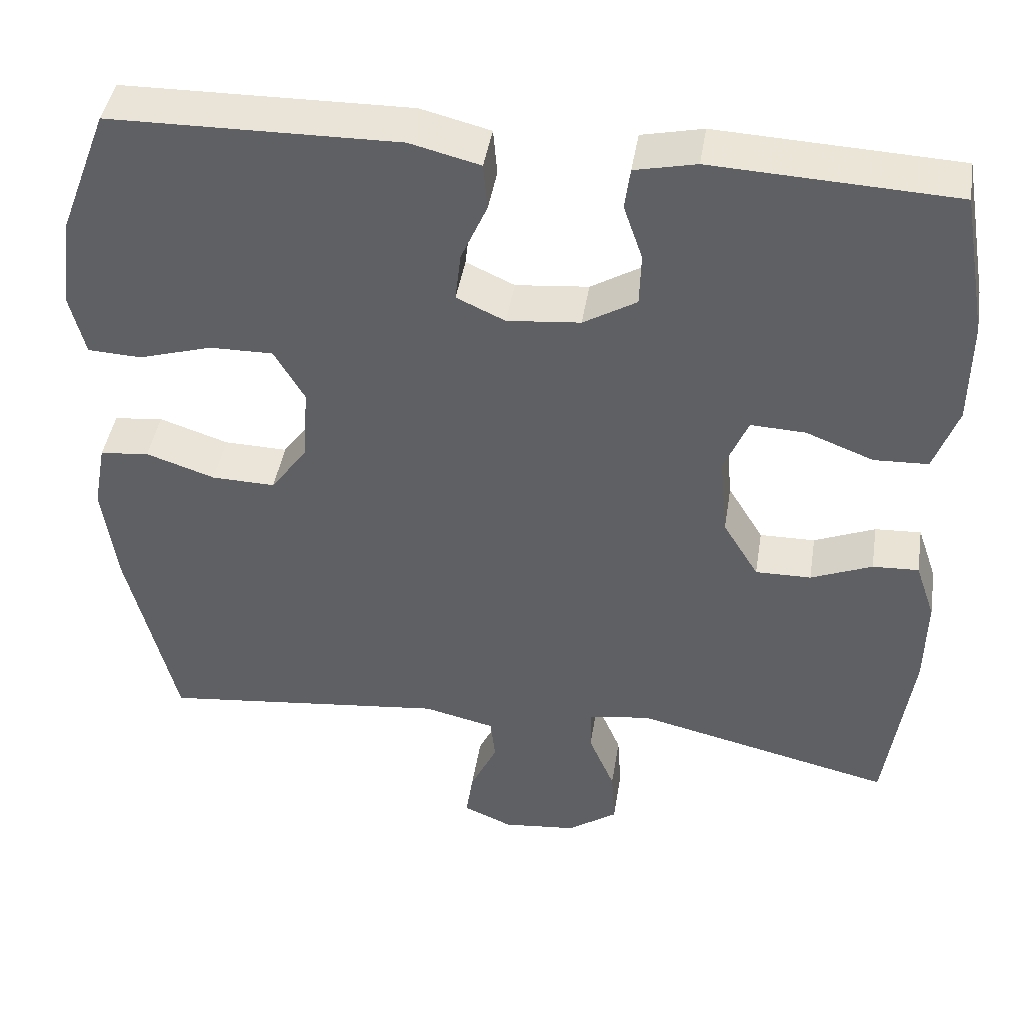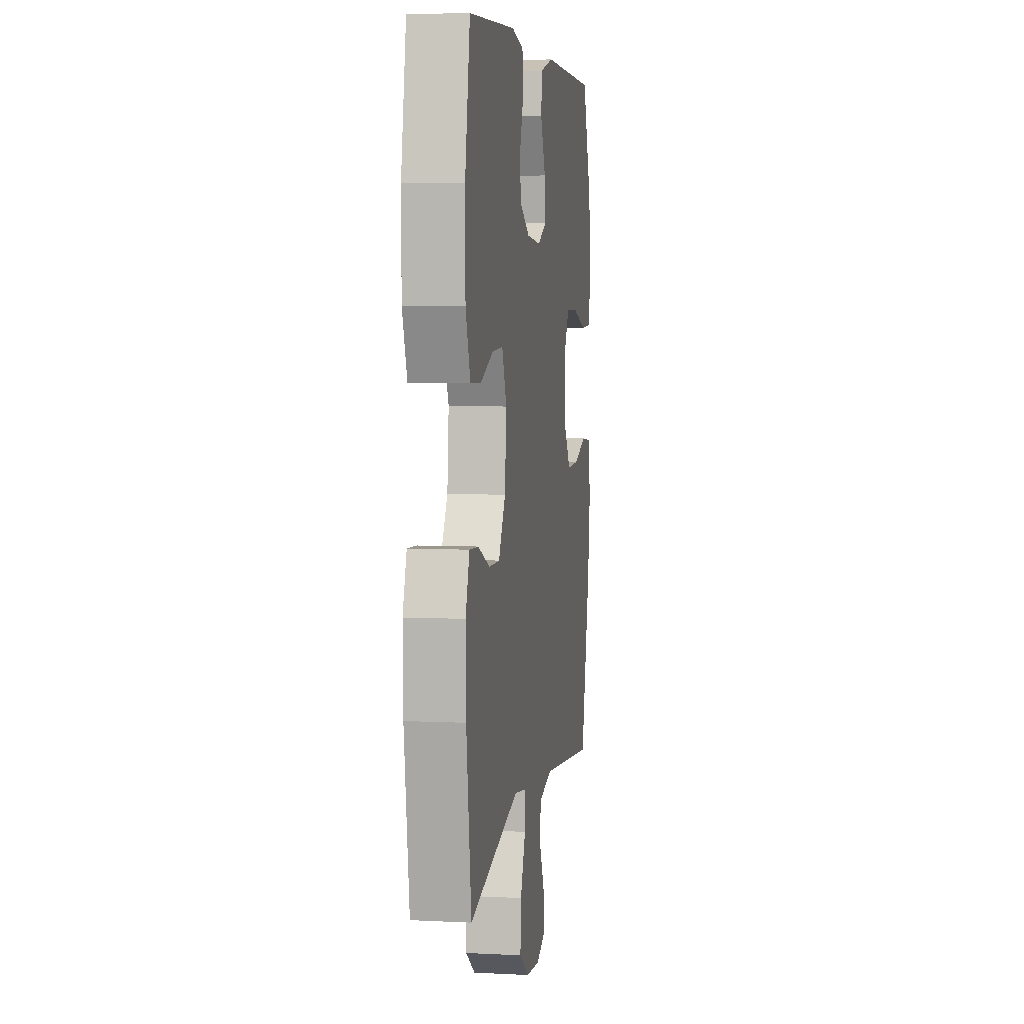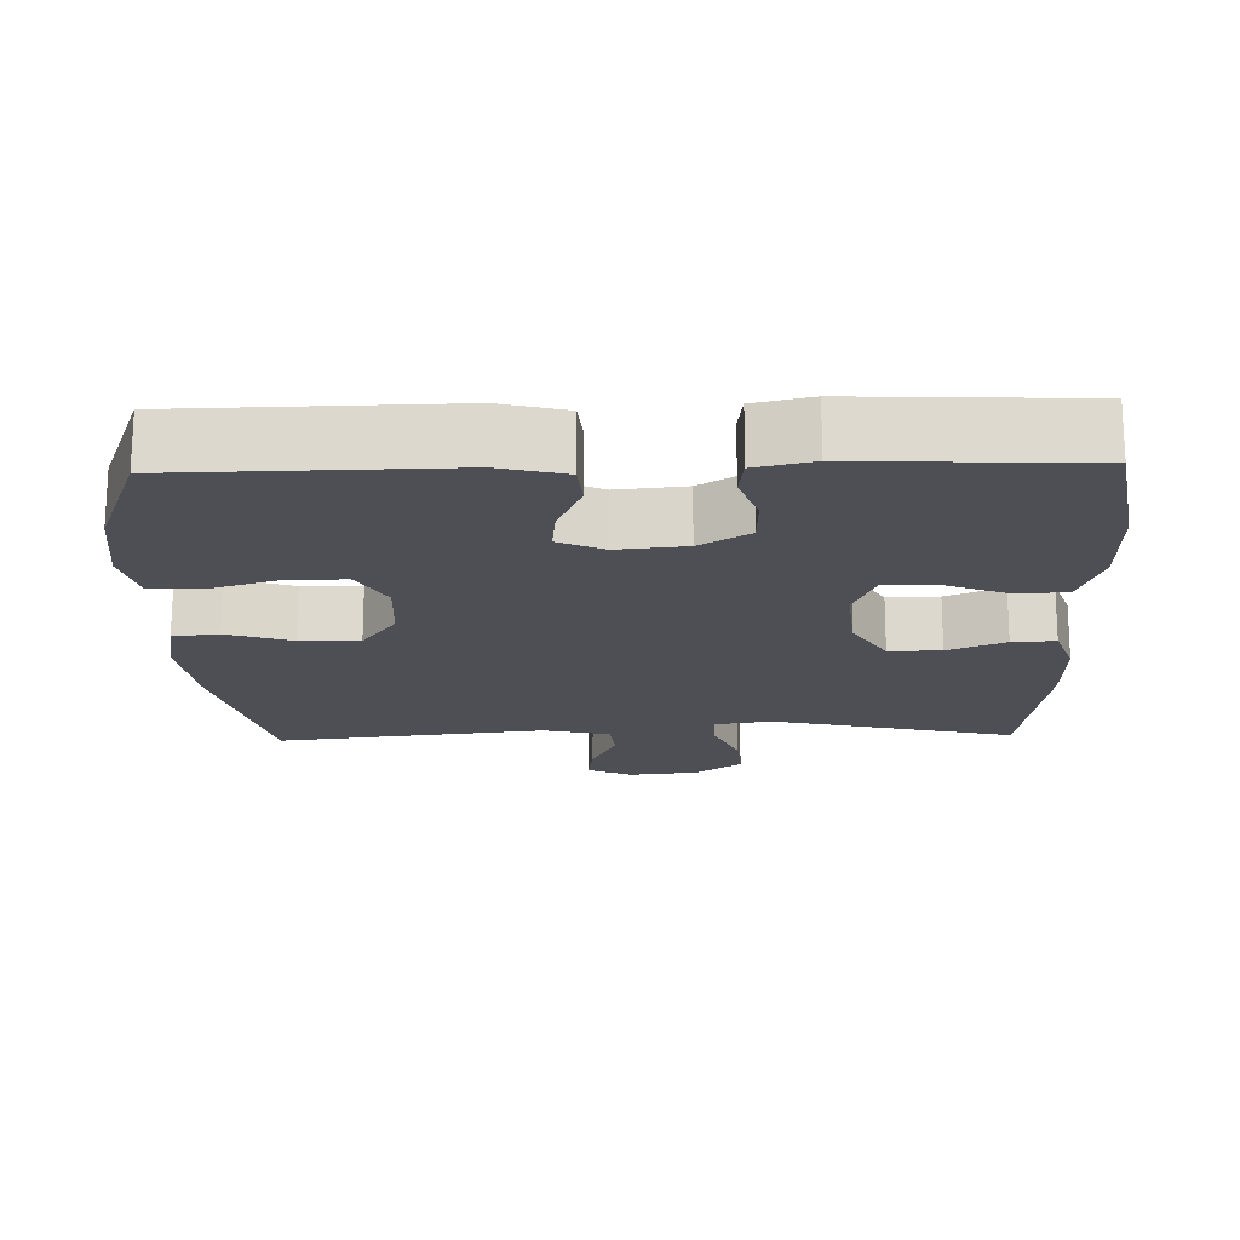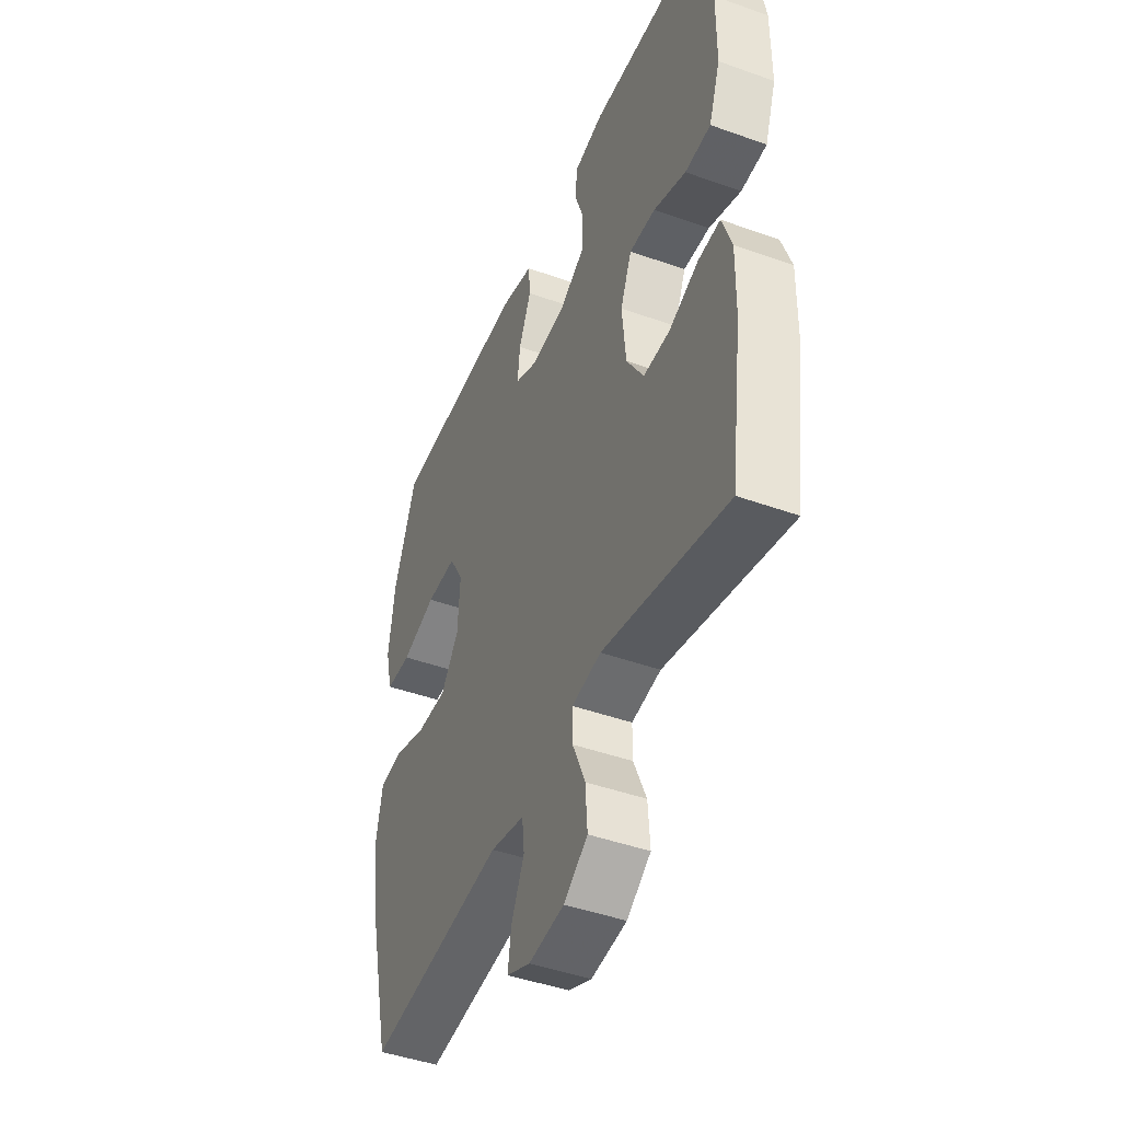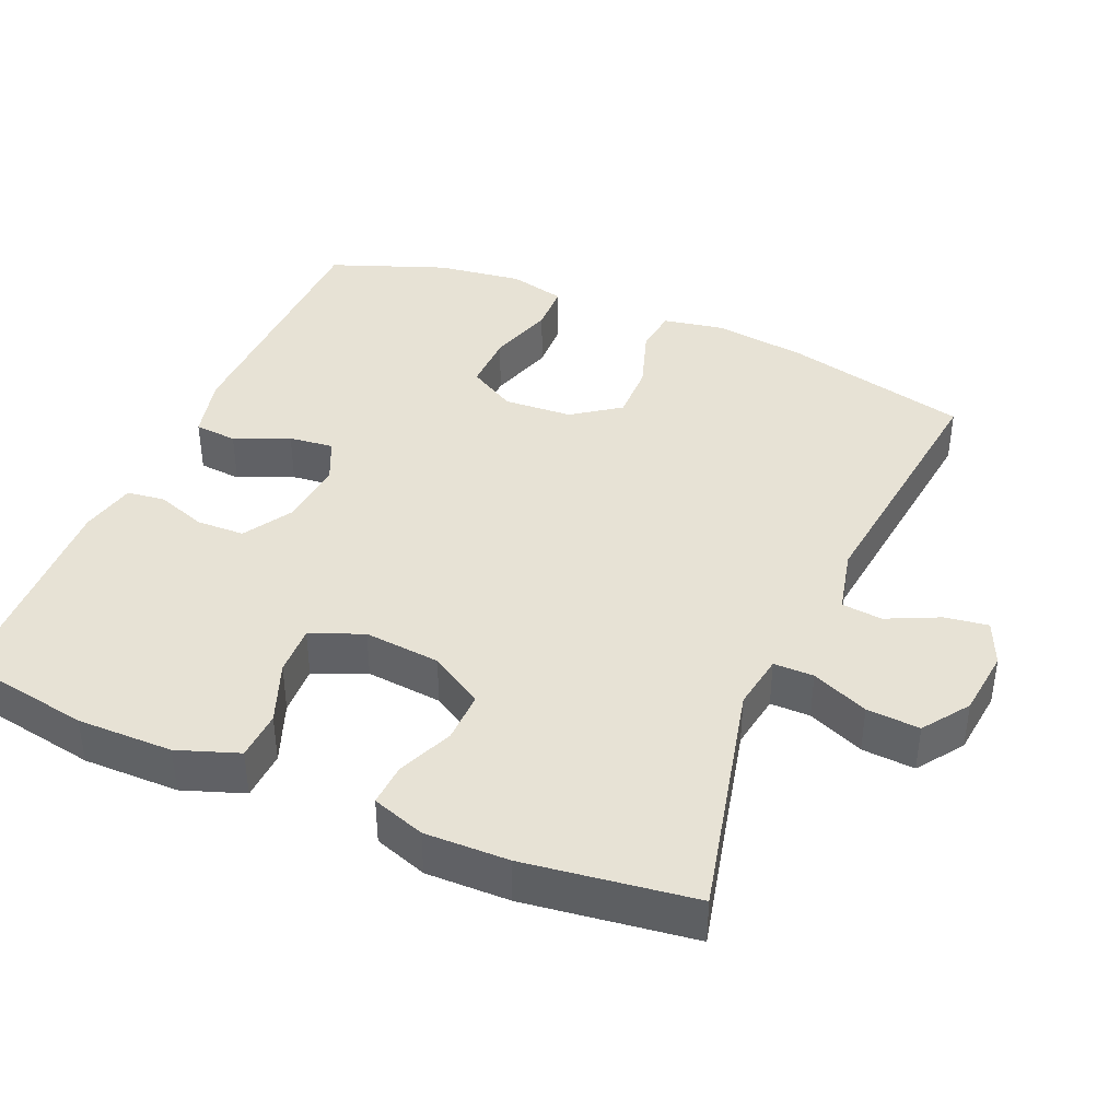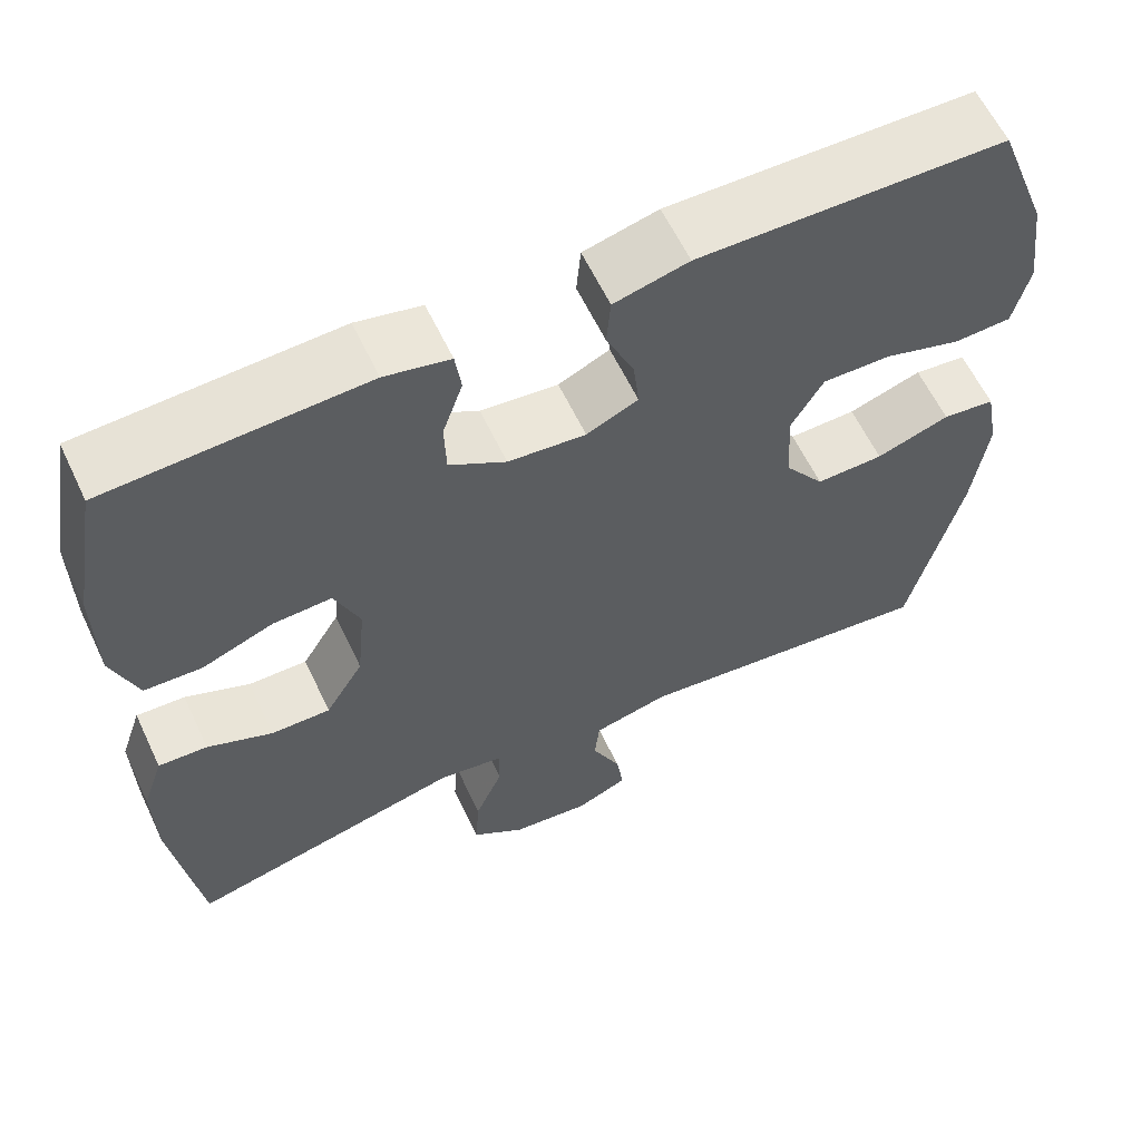
<metadata>
{"format":"obj","ext":"obj","renderer":"f3d","projection":"perspective","resolution":1024,"background":"white","views":[{"elev":43.6,"azim":9.1,"up":"+Z"},{"elev":5.6,"azim":98.8,"up":"+Z"},{"elev":-18.3,"azim":1.6,"up":"+Y"},{"elev":-45.1,"azim":67.5,"up":"+Z"},{"elev":40.3,"azim":113.3,"up":"+Y"},{"elev":60.8,"azim":154.7,"up":"+Z"}]}
</metadata>
<code>
v -0.5 0.07 -0.5
v -0.561 0.07 -0.246
v -0.578 0.07 -0.117
v -0.562 0.07 -0.032
v -0.5 0.07 -0.025
v -0.413 0.07 -0.054
v -0.333 0.07 -0.056
v -0.286 0.07 0.009
v -0.28 0.07 0.104
v -0.318 0.07 0.17
v -0.398 0.07 0.169
v -0.49 0.07 0.141
v -0.558 0.07 0.144
v -0.577 0.07 0.222
v -0.561 0.07 0.34
v -0.5 0.07 0.5
v -0.138 0.07 0.506
v -0.05 0.07 0.484
v -0.045 0.07 0.425
v -0.078 0.07 0.35
v -0.085 0.07 0.288
v -0.024 0.07 0.26
v 0.068 0.07 0.269
v 0.135 0.07 0.309
v 0.137 0.07 0.375
v 0.113 0.07 0.445
v 0.12 0.07 0.497
v 0.197 0.07 0.514
v 0.5 0.07 0.5
v 0.532 0.07 0.318
v 0.531 0.07 0.186
v 0.501 0.07 0.102
v 0.433 0.07 0.099
v 0.348 0.07 0.132
v 0.279 0.07 0.135
v 0.249 0.07 0.063
v 0.259 0.07 -0.042
v 0.304 0.07 -0.116
v 0.374 0.07 -0.115
v 0.451 0.07 -0.083
v 0.509 0.07 -0.08
v 0.534 0.07 -0.153
v 0.532 0.07 -0.268
v 0.5 0.07 -0.5
v 0.173 0.07 -0.423
v 0.096 0.07 -0.435
v 0.096 0.07 -0.49
v 0.129 0.07 -0.568
v 0.134 0.07 -0.641
v 0.071 0.07 -0.685
v -0.022 0.07 -0.695
v -0.084 0.07 -0.668
v -0.075 0.07 -0.608
v -0.041 0.07 -0.536
v -0.047 0.07 -0.48
v -0.137 0.07 -0.459
v -0.5 0 -0.5
v -0.561 0 -0.246
v -0.578 0 -0.117
v -0.562 0 -0.032
v -0.5 0 -0.025
v -0.413 0 -0.054
v -0.333 0 -0.056
v -0.286 0 0.009
v -0.28 0 0.104
v -0.318 0 0.17
v -0.398 0 0.169
v -0.49 0 0.141
v -0.558 0 0.144
v -0.577 0 0.222
v -0.561 0 0.34
v -0.5 0 0.5
v -0.138 0 0.506
v -0.05 0 0.484
v -0.045 0 0.425
v -0.078 0 0.35
v -0.085 0 0.288
v -0.024 0 0.26
v 0.068 0 0.269
v 0.135 0 0.309
v 0.137 0 0.375
v 0.113 0 0.445
v 0.12 0 0.497
v 0.197 0 0.514
v 0.5 0 0.5
v 0.532 0 0.318
v 0.531 0 0.186
v 0.501 0 0.102
v 0.433 0 0.099
v 0.348 0 0.132
v 0.279 0 0.135
v 0.249 0 0.063
v 0.259 0 -0.042
v 0.304 0 -0.116
v 0.374 0 -0.115
v 0.451 0 -0.083
v 0.509 0 -0.08
v 0.534 0 -0.153
v 0.532 0 -0.268
v 0.5 0 -0.5
v 0.173 0 -0.423
v 0.096 0 -0.435
v 0.096 0 -0.49
v 0.129 0 -0.568
v 0.134 0 -0.641
v 0.071 0 -0.685
v -0.022 0 -0.695
v -0.084 0 -0.668
v -0.075 0 -0.608
v -0.041 0 -0.536
v -0.047 0 -0.48
v -0.137 0 -0.459
f 52 53 54
f 51 52 54
f 50 51 54
f 49 50 54
f 48 49 54
f 47 48 54
f 46 47 54 55
f 43 44 45
f 42 43 45
f 41 42 45
f 40 41 45
f 39 40 45
f 38 39 45 46
f 46 55 56
f 38 46 56
f 37 38 56
f 32 33 34
f 31 32 34
f 30 31 34
f 29 30 34
f 28 29 34
f 27 28 34
f 26 27 34
f 25 26 34
f 24 25 34 35
f 23 24 35 36
f 18 19 20
f 17 18 20
f 16 17 20
f 15 16 20
f 14 15 20
f 13 14 20
f 12 13 20
f 11 12 20
f 10 11 20 21
f 9 10 21 22
f 4 5 6
f 3 4 6
f 2 3 6
f 1 2 6
f 56 1 6
f 56 6 7
f 36 37 56
f 23 36 56
f 22 23 56
f 9 22 56
f 8 9 56
f 7 8 56
f 110 109 108
f 110 108 107
f 110 107 106
f 110 106 105
f 110 105 104
f 110 104 103
f 111 110 103 102
f 101 100 99
f 101 99 98
f 101 98 97
f 101 97 96
f 101 96 95
f 102 101 95 94
f 112 111 102
f 112 102 94
f 112 94 93
f 90 89 88
f 90 88 87
f 90 87 86
f 90 86 85
f 90 85 84
f 90 84 83
f 90 83 82
f 90 82 81
f 91 90 81 80
f 92 91 80 79
f 76 75 74
f 76 74 73
f 76 73 72
f 76 72 71
f 76 71 70
f 76 70 69
f 76 69 68
f 76 68 67
f 77 76 67 66
f 78 77 66 65
f 62 61 60
f 62 60 59
f 62 59 58
f 62 58 57
f 62 57 112
f 63 62 112
f 112 93 92
f 112 92 79
f 112 79 78
f 112 78 65
f 112 65 64
f 112 64 63
f 1 57 58 2
f 2 58 59 3
f 3 59 60 4
f 4 60 61 5
f 5 61 62 6
f 6 62 63 7
f 7 63 64 8
f 8 64 65 9
f 9 65 66 10
f 10 66 67 11
f 11 67 68 12
f 12 68 69 13
f 13 69 70 14
f 14 70 71 15
f 15 71 72 16
f 16 72 73 17
f 17 73 74 18
f 18 74 75 19
f 19 75 76 20
f 20 76 77 21
f 21 77 78 22
f 22 78 79 23
f 23 79 80 24
f 24 80 81 25
f 25 81 82 26
f 26 82 83 27
f 27 83 84 28
f 28 84 85 29
f 29 85 86 30
f 30 86 87 31
f 31 87 88 32
f 32 88 89 33
f 33 89 90 34
f 34 90 91 35
f 35 91 92 36
f 36 92 93 37
f 37 93 94 38
f 38 94 95 39
f 39 95 96 40
f 40 96 97 41
f 41 97 98 42
f 42 98 99 43
f 43 99 100 44
f 44 100 101 45
f 45 101 102 46
f 46 102 103 47
f 47 103 104 48
f 48 104 105 49
f 49 105 106 50
f 50 106 107 51
f 51 107 108 52
f 52 108 109 53
f 53 109 110 54
f 54 110 111 55
f 55 111 112 56
f 56 112 57 1

</code>
